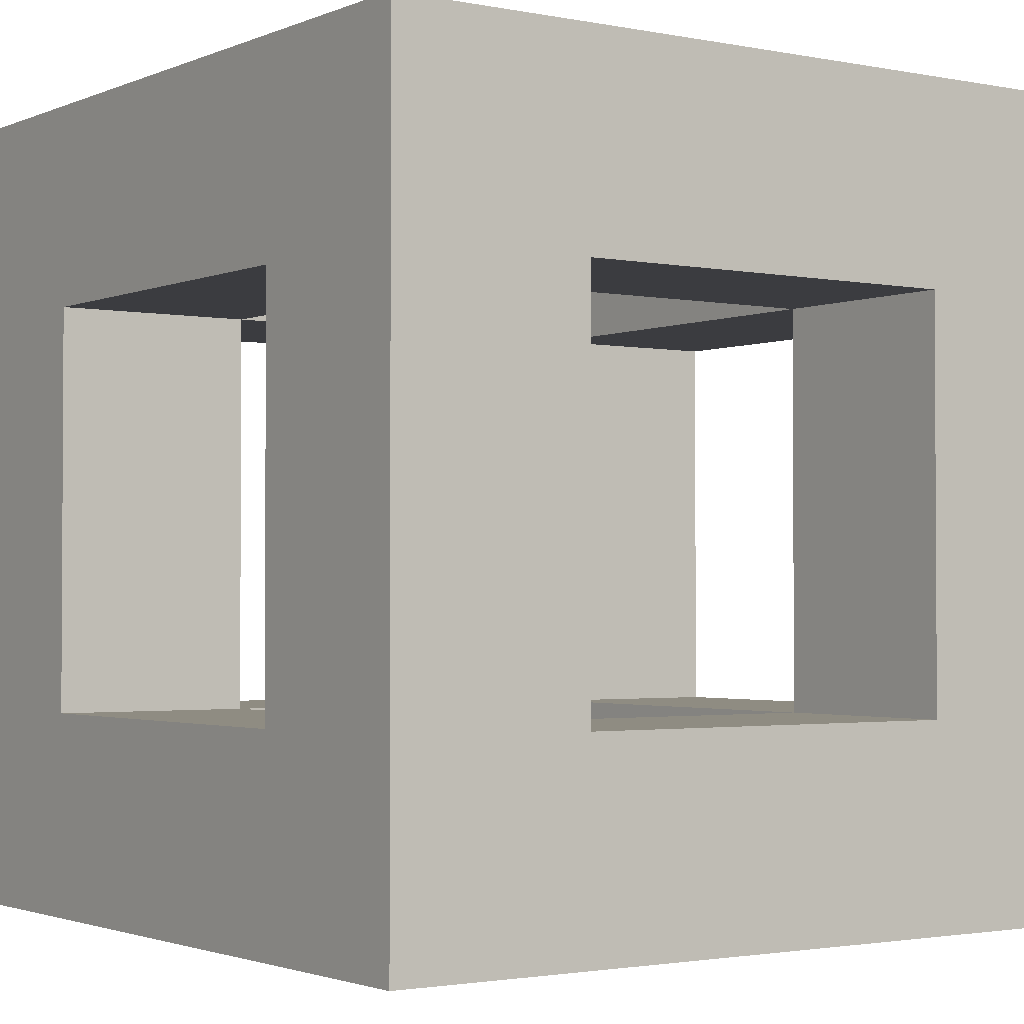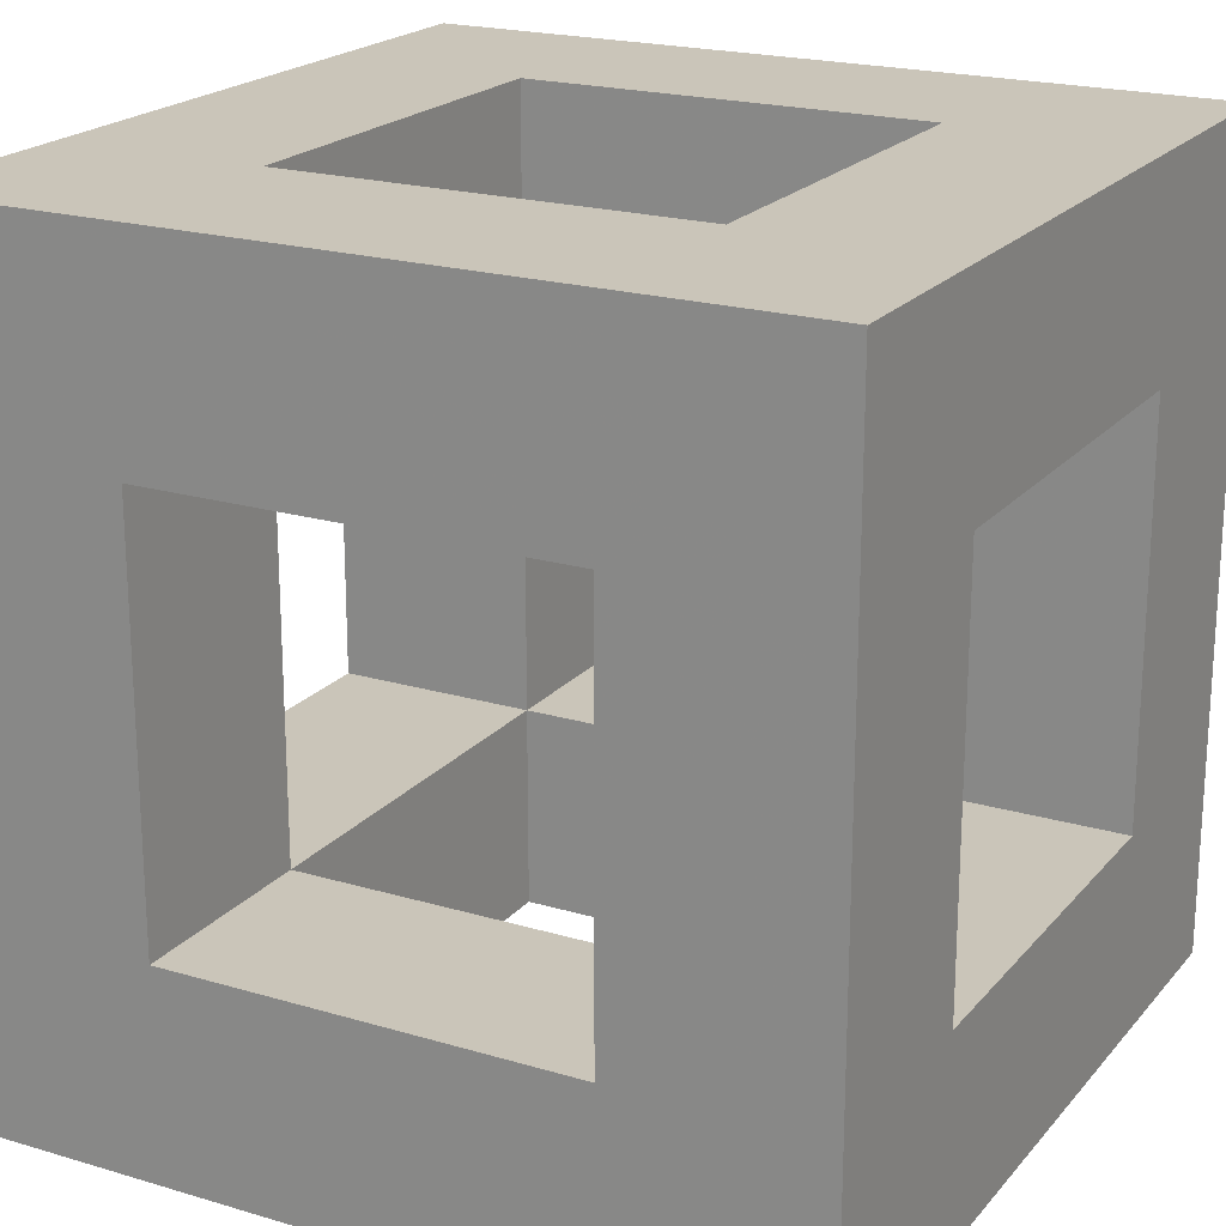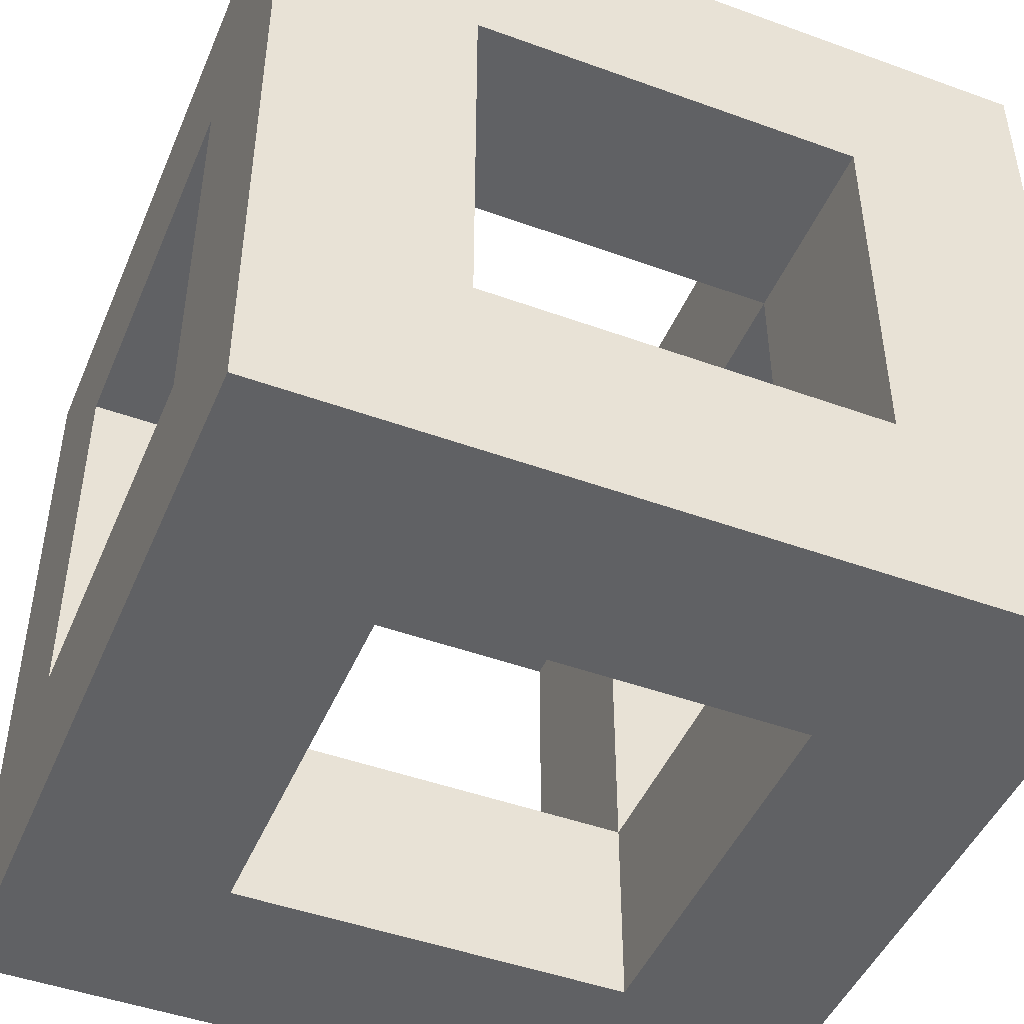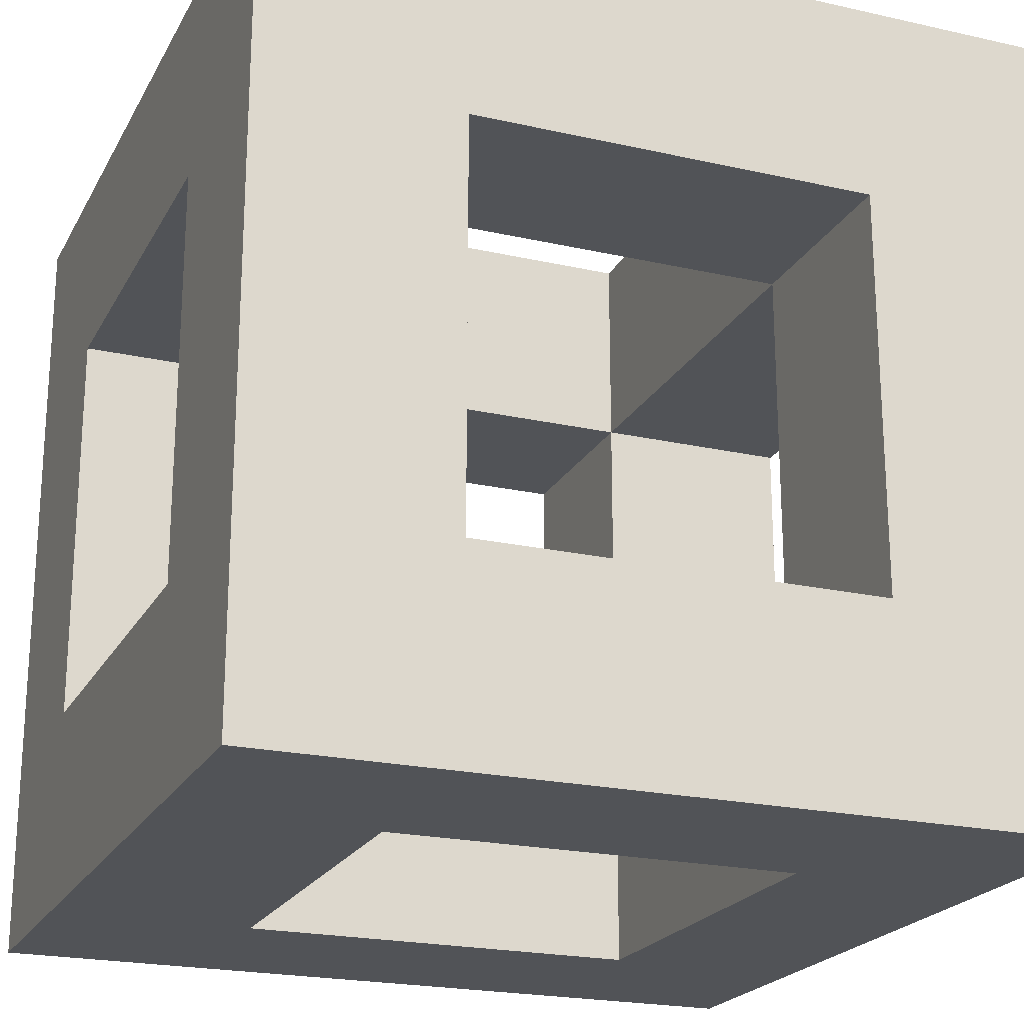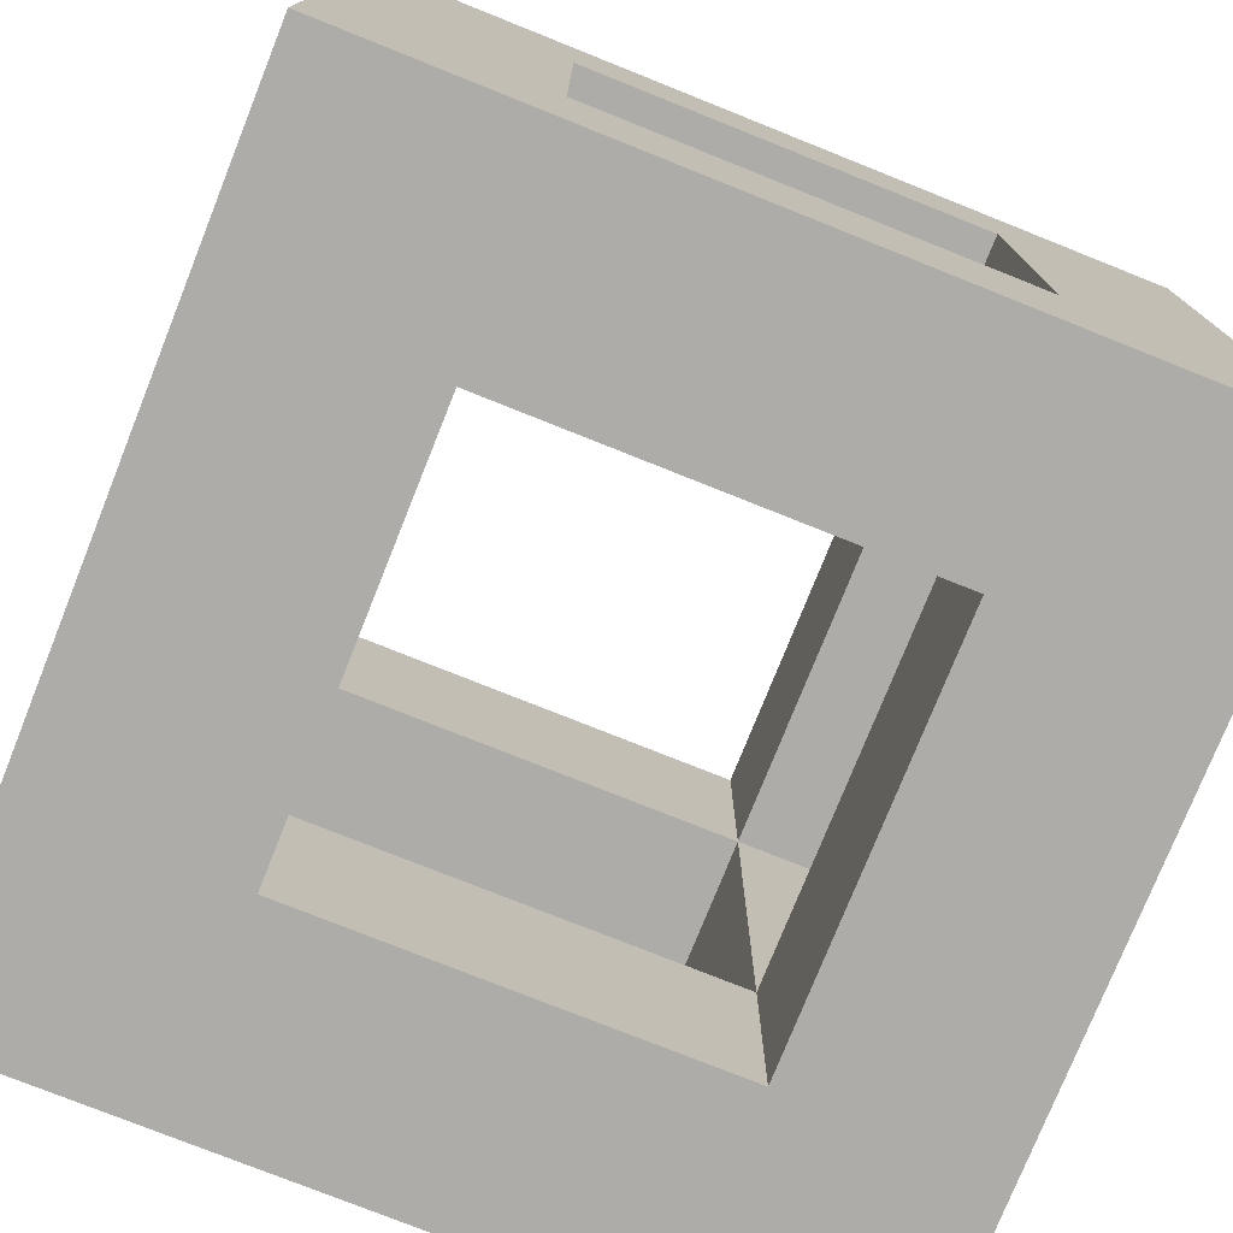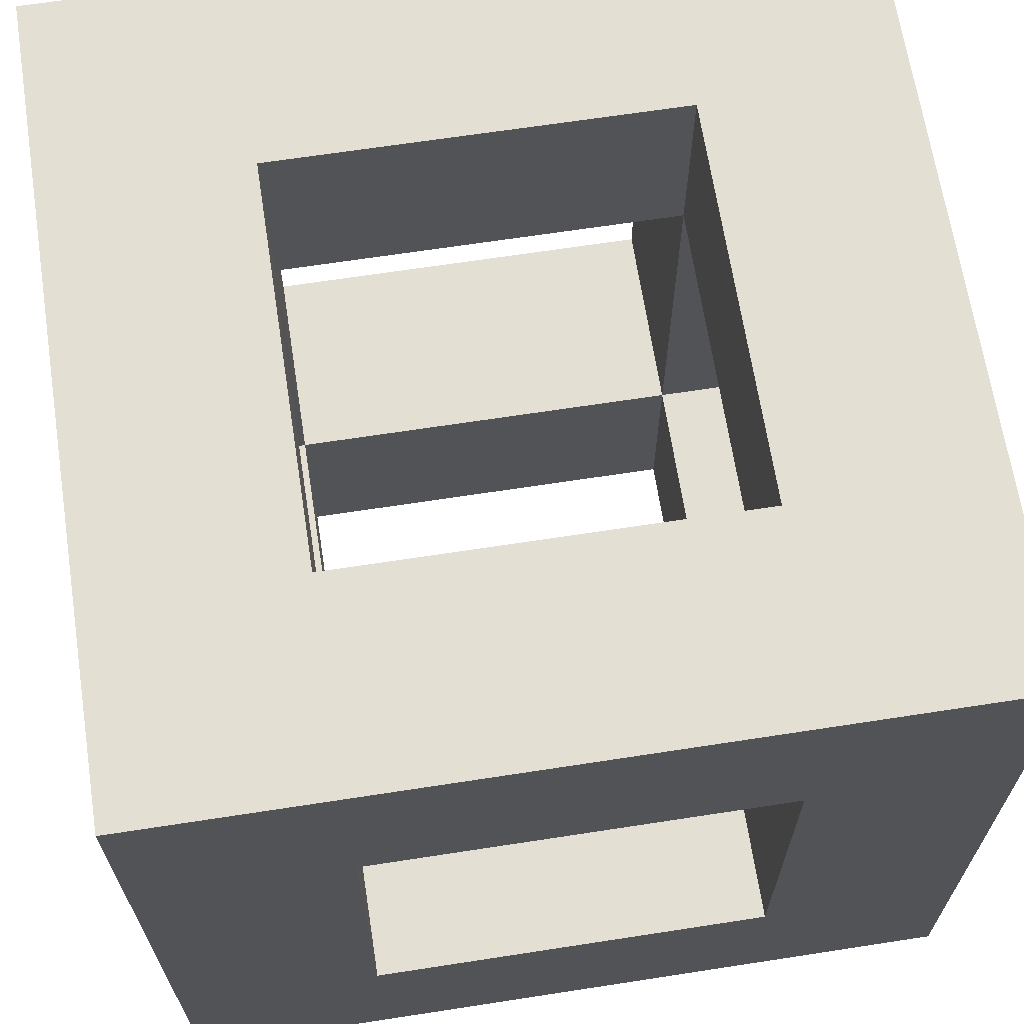
<metadata>
{"format":"obj","ext":"obj","renderer":"f3d","projection":"perspective","resolution":1024,"background":"white","views":[{"elev":-2.0,"azim":144.9,"up":"+Y"},{"elev":20.6,"azim":28.3,"up":"+Z"},{"elev":-46.8,"azim":-112.4,"up":"+Z"},{"elev":-21.7,"azim":-21.7,"up":"+Y"},{"elev":-76.6,"azim":-111.8,"up":"+Z"},{"elev":66.6,"azim":-98.8,"up":"+Y"}]}
</metadata>
<code>
o cube
v -0.3774 0.3774 -0.3774
v -0.3774 -0.3774 -0.3774
v -0.3774 0.3774 0.3774
v -0.3774 -0.3774 0.3774
v 0.3774 0.3774 -0.3774
v 0.3774 -0.3774 -0.3774
v 0.3774 0.3774 0.3774
v 0.3774 -0.3774 0.3774
v -0.3774 0.1887 -0.1887
v -0.3774 -0.1887 0.1887
v -0.3774 -0.1887 -0.1887
v -0.3774 0.1887 0.1887
v 0.3774 0.1887 0.1887
v 0.3774 -0.1887 -0.1887
v 0.3774 -0.1887 0.1887
v 0.3774 0.1887 -0.1887
v -0.1887 0.1887 0.3774
v 0.1887 -0.1887 0.3774
v -0.1887 -0.1887 0.3774
v 0.1887 0.1887 0.3774
v 0.1887 0.1887 -0.3774
v -0.1887 -0.1887 -0.3774
v 0.1887 -0.1887 -0.3774
v -0.1887 0.1887 -0.3774
v -0.1887 0.1887 0.1887
v 0.1887 0.1887 0.1887
v -0.06291 0.1887 0.1887
v 0.06291 -0.1887 0.1887
v -0.1887 -0.1887 0.1887
v 0.1887 -0.1887 0.1887
v -0.1887 0.1887 -0.1887
v 0.1887 0.1887 -0.1887
v 0.06291 0.1887 -0.1887
v -0.06291 -0.1887 -0.1887
v -0.1887 -0.1887 -0.1887
v 0.1887 -0.1887 -0.1887
v -0.1887 0.3774 0.1887
v 0.1887 0.3774 0.1887
v 0.1887 0.3774 -0.1887
v -0.1887 0.3774 -0.1887
v -0.1887 -0.3774 -0.1887
v 0.1887 -0.3774 0.1887
v -0.1887 -0.3774 0.1887
v 0.1887 -0.3774 -0.1887
f 10 4 12
f 9 1 11
f 18 8 20
f 17 3 19
f 15 8 6
f 5 13 16
f 6 2 23
f 1 21 24
f 3 7 37
f 1 39 5
f 2 44 41
f 8 43 42
f 10 35 11
f 15 36 30
f 16 26 32
f 9 25 12
f 13 30 26
f 12 29 10
f 9 35 31
f 16 36 14
f 22 31 35
f 17 29 25
f 18 26 30
f 21 36 32
f 17 25 27
f 21 32 33
f 18 30 28
f 34 36 23
f 35 43 41
f 25 40 37
f 36 42 30
f 39 26 38
f 28 30 42
f 27 25 37
f 34 41 44
f 40 31 33
f 10 11 2
f 4 3 12
f 10 2 4
f 9 12 3
f 1 2 11
f 9 3 1
f 18 19 4
f 8 7 20
f 18 4 8
f 17 20 7
f 3 4 19
f 17 7 3
f 15 13 7
f 6 5 16
f 6 16 14
f 15 7 8
f 6 14 15
f 5 7 13
f 23 21 5
f 2 1 24
f 2 24 22
f 23 5 6
f 2 22 23
f 1 5 21
f 37 40 1
f 7 5 39
f 7 39 38
f 37 1 3
f 7 38 37
f 1 40 39
f 43 4 2
f 2 6 44
f 41 43 2
f 44 6 8
f 8 4 43
f 42 44 8
f 10 29 35
f 15 14 36
f 16 13 26
f 9 31 25
f 13 15 30
f 12 25 29
f 9 11 35
f 16 32 36
f 22 24 31
f 17 19 29
f 18 20 26
f 21 23 36
f 27 26 20
f 20 17 27
f 33 31 24
f 24 21 33
f 29 19 28
f 19 18 28
f 23 22 34
f 22 35 34
f 35 29 43
f 25 31 40
f 36 44 42
f 39 32 26
f 42 43 28
f 43 29 28
f 37 38 27
f 38 26 27
f 44 36 34
f 34 35 41
f 33 32 39
f 39 40 33

</code>
